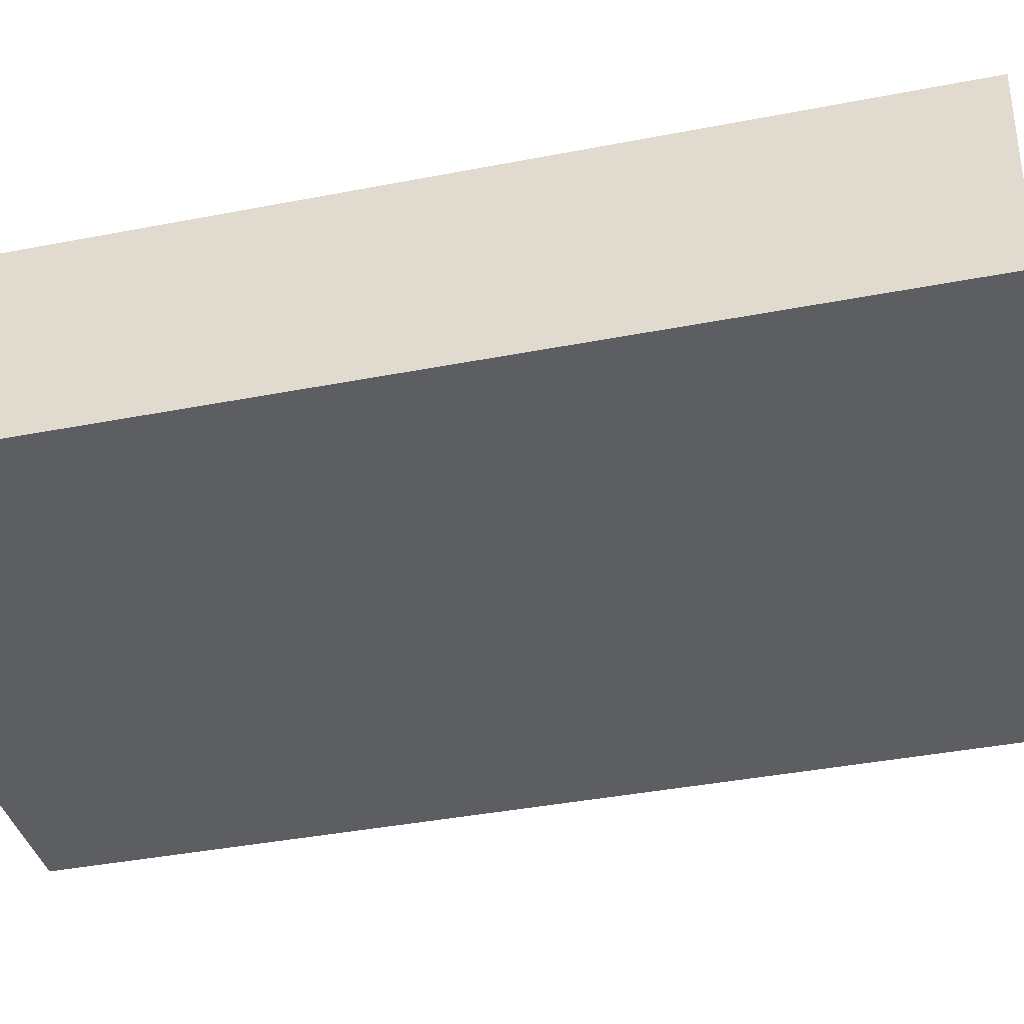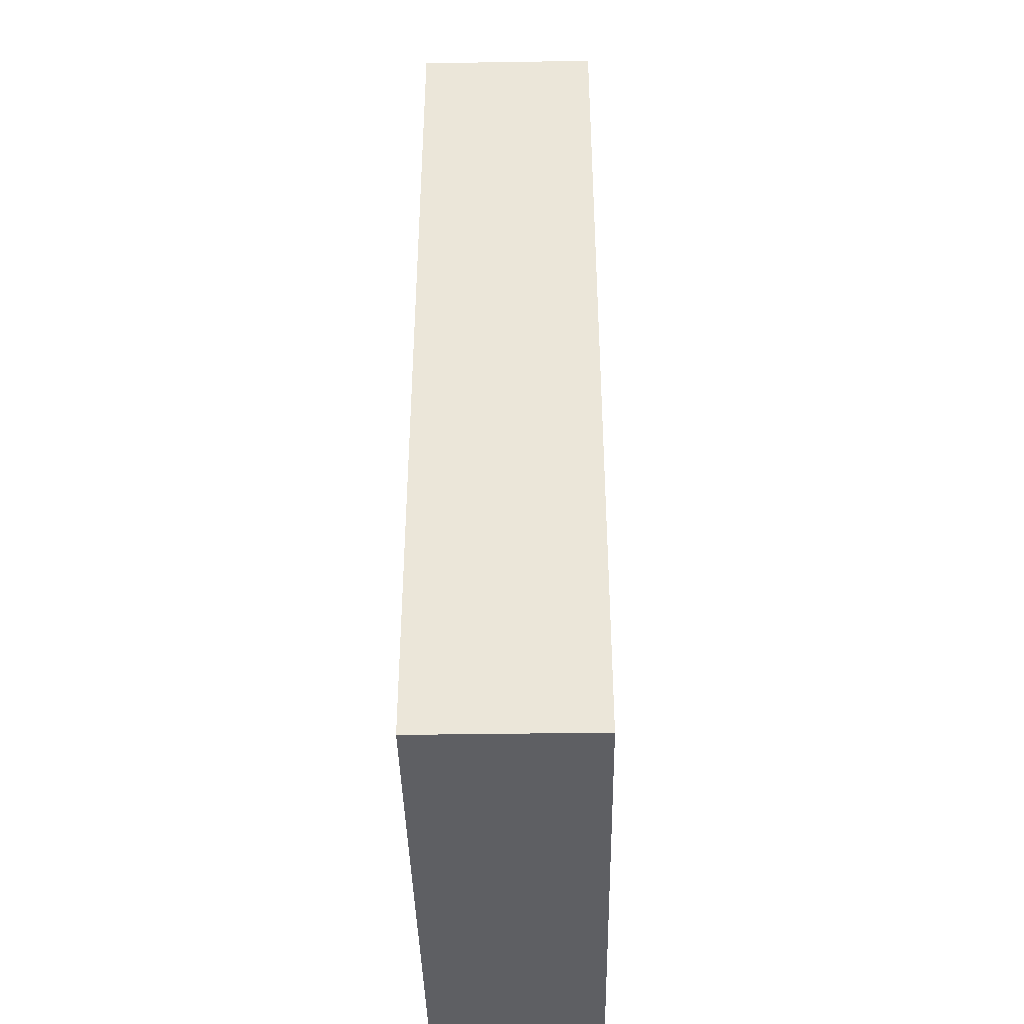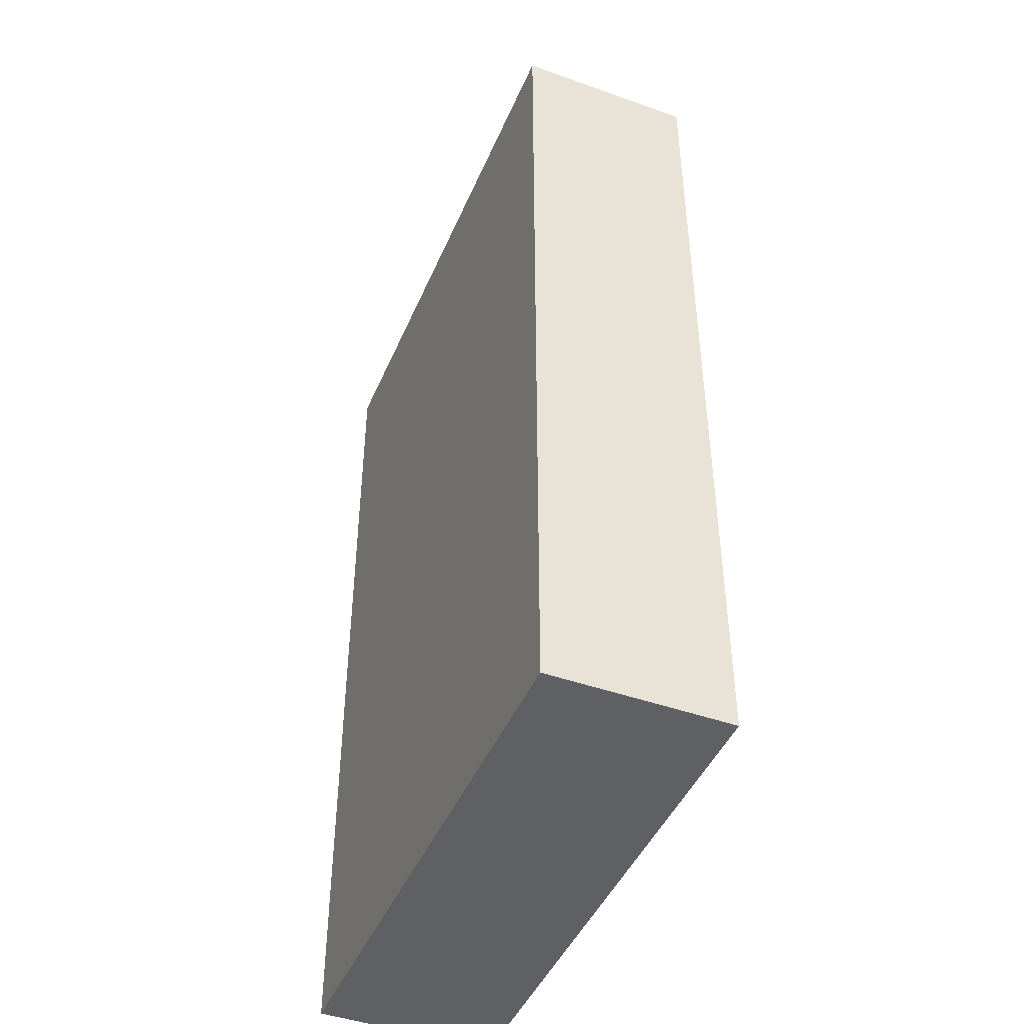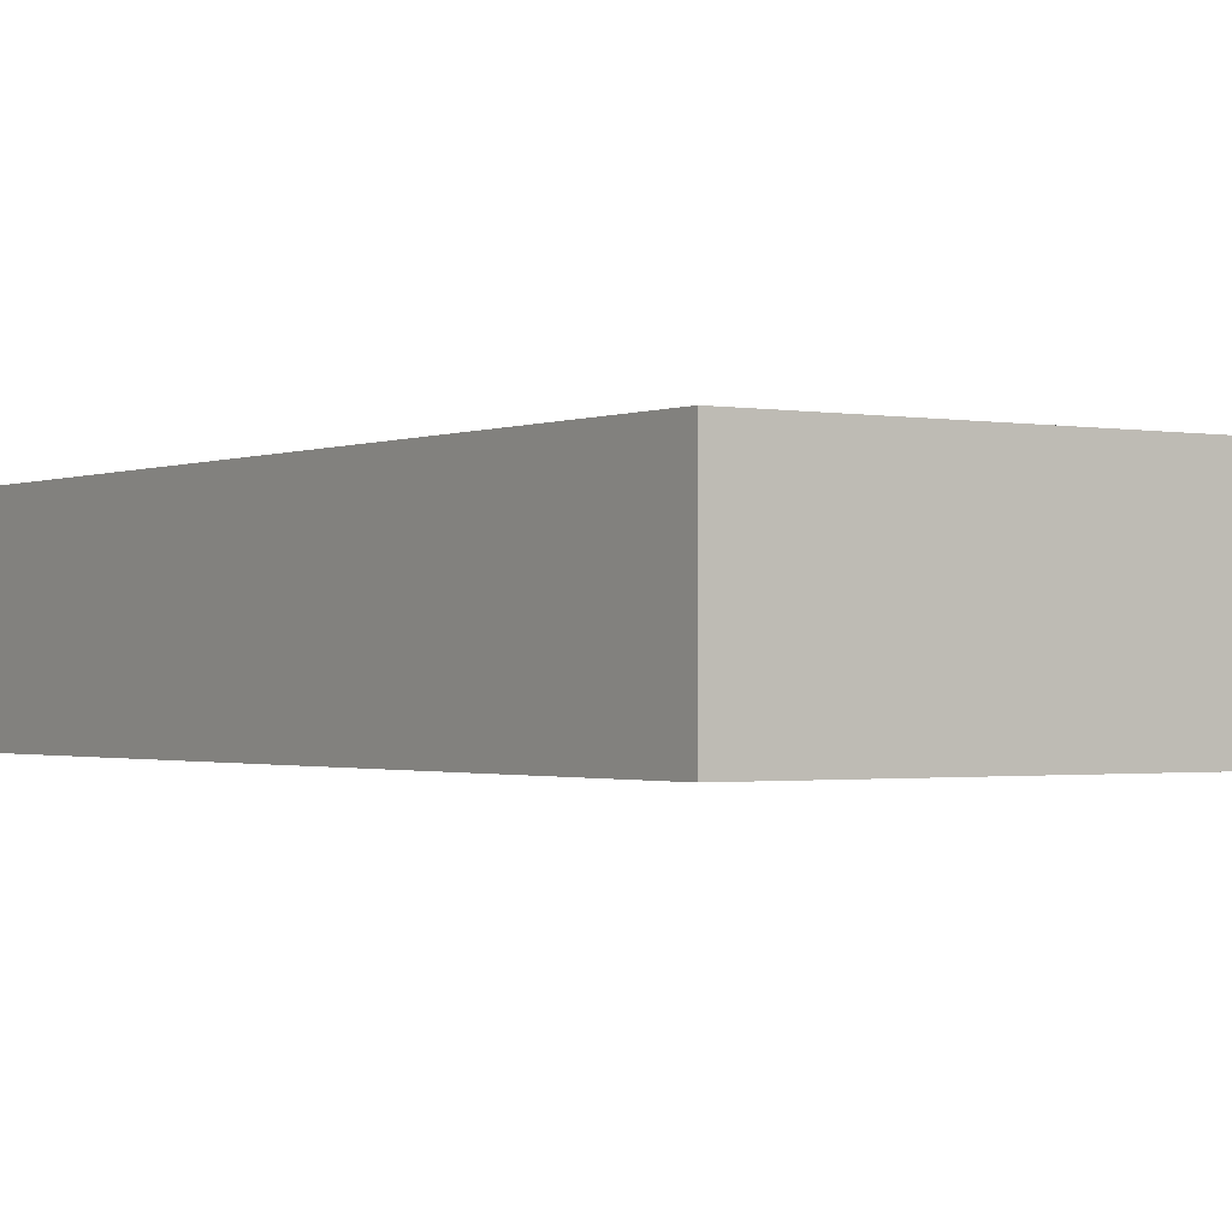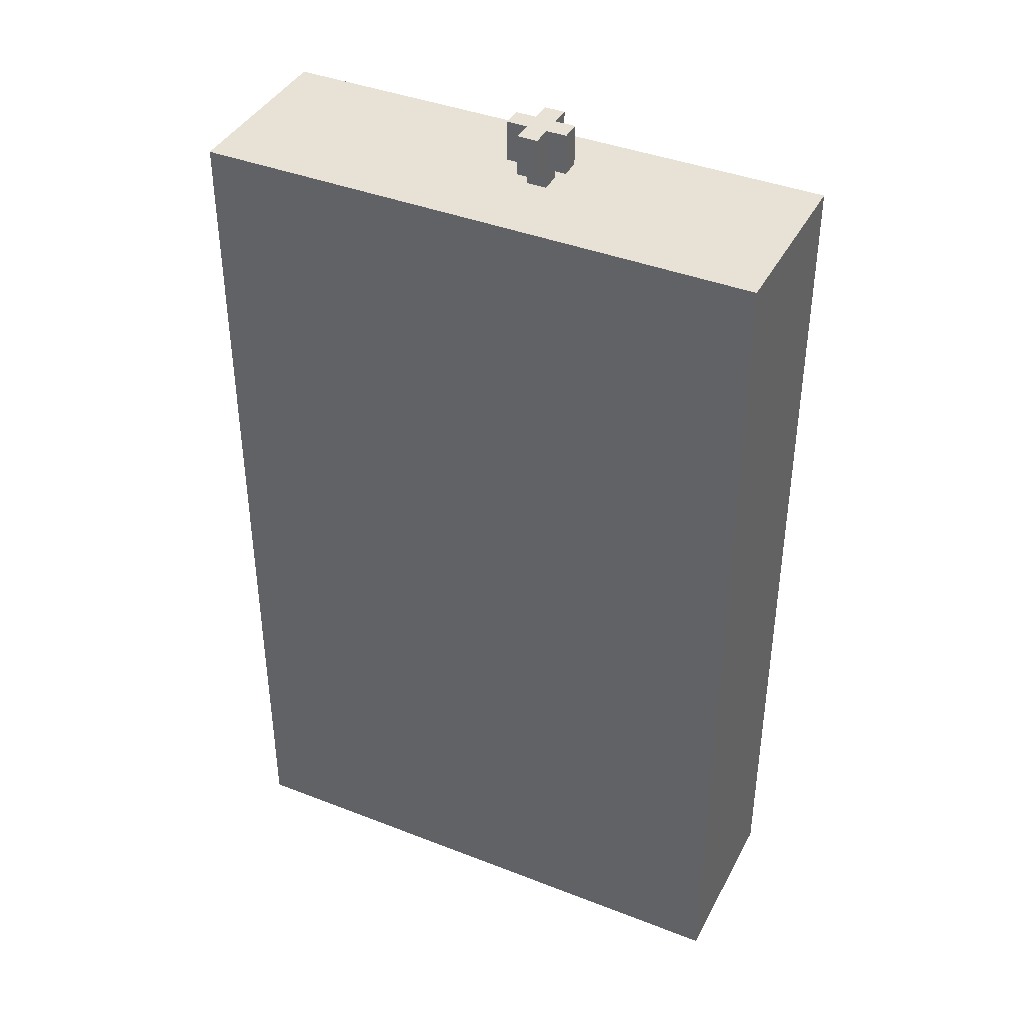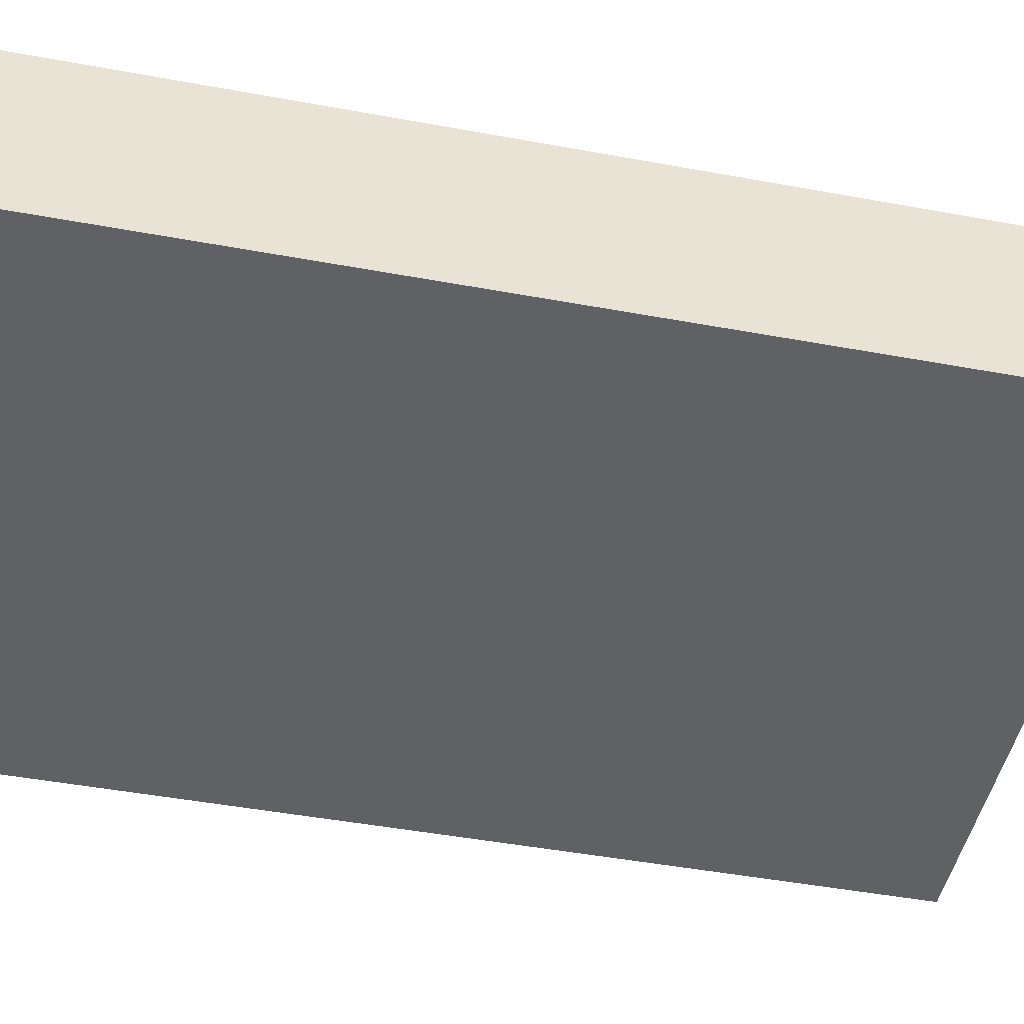
<metadata>
{"format":"obj","ext":"obj","renderer":"f3d","projection":"perspective","resolution":1024,"background":"white","views":[{"elev":-37.7,"azim":-75.9,"up":"+Y"},{"elev":-40.6,"azim":91.1,"up":"+Z"},{"elev":-45.2,"azim":67.7,"up":"+Z"},{"elev":-1.1,"azim":145.7,"up":"+Y"},{"elev":40.1,"azim":25.7,"up":"+Z"},{"elev":-47.1,"azim":-101.8,"up":"+Y"}]}
</metadata>
<code>
o
v 1.4 4.6 2.9
v 1.4 4.6 2.8
v 1.4 4.6 -1.6
v 1.4 5.5 2.9
v 1.4 5.5 2.8
v 1.4 5.5 -1.6
v 2.8 5 3.2
v 2.8 5 3
v 2.8 5.1 3.2
v 2.8 5.1 3
v 2.9 4.9 3.2
v 2.9 4.9 3
v 2.9 5 3.2
v 2.9 5 3
v 2.9 5 2.9
v 2.9 5.1 3.2
v 2.9 5.1 3
v 2.9 5.1 2.9
v 2.9 5.2 3.2
v 2.9 5.2 3
v 4.1 4.7 2.7
v 4.1 4.7 -1.5
v 4.1 5.5 2.7
v 4.1 5.5 -1.5
v 1.5 4.7 2.7
v 1.5 4.7 -1.5
v 1.5 5.5 2.7
v 1.5 5.5 -1.5
v 3 4.9 3.2
v 3 4.9 3
v 3 5 3.2
v 3 5 3
v 3 5 2.9
v 3 5.1 3.2
v 3 5.1 3
v 3 5.1 2.9
v 3 5.2 3.2
v 3 5.2 3
v 3.1 5 3.2
v 3.1 5 3
v 3.1 5.1 3.2
v 3.1 5.1 3
v 4.2 4.6 2.9
v 4.2 4.6 2.8
v 4.2 4.6 -1.6
v 4.2 5.5 2.9
v 4.2 5.5 2.8
v 4.2 5.5 -1.6
v 2.8 5 3.2
v 2.8 5.1 3.2
v 2.9 4.9 3.2
v 2.9 5 3.2
v 2.9 5.1 3.2
v 2.9 5.2 3.2
v 3 4.9 3.2
v 3 5 3.2
v 3 5.1 3.2
v 3 5.2 3.2
v 3.1 5 3.2
v 3.1 5.1 3.2
v 1.4 4.6 2.9
v 1.4 5.5 2.9
v 2.9 5 2.9
v 2.9 5.1 2.9
v 3 5 2.9
v 3 5.1 2.9
v 4.2 4.6 2.9
v 4.2 5.5 2.9
v 1.5 4.7 -1.5
v 1.5 5.5 -1.5
v 4.1 4.7 -1.5
v 4.1 5.5 -1.5
v 2.8 5 3
v 2.8 5.1 3
v 2.9 4.9 3
v 2.9 5 3
v 2.9 5.1 3
v 2.9 5.2 3
v 3 4.9 3
v 3 5 3
v 3 5.1 3
v 3 5.2 3
v 3.1 5 3
v 3.1 5.1 3
v 1.5 4.7 2.7
v 1.5 5.5 2.7
v 4.1 4.7 2.7
v 4.1 5.5 2.7
v 1.4 4.6 -1.6
v 1.4 5.5 -1.6
v 4.2 4.6 -1.6
v 4.2 5.5 -1.6
v 1.4 4.6 2.9
v 4.2 4.6 2.9
v 1.4 4.6 2.8
v 4.2 4.6 2.8
v 1.4 4.6 -1.6
v 4.2 4.6 -1.6
v 2.9 4.9 3.2
v 3 4.9 3.2
v 2.9 4.9 3
v 3 4.9 3
v 2.8 5 3.2
v 2.9 5 3.2
v 3 5 3.2
v 3.1 5 3.2
v 2.8 5 3
v 2.9 5 3
v 3 5 3
v 3.1 5 3
v 2.9 5 2.9
v 3 5 2.9
v 1.5 4.7 2.7
v 4.1 4.7 2.7
v 1.5 4.7 -1.5
v 4.1 4.7 -1.5
v 2.8 5.1 3.2
v 2.9 5.1 3.2
v 3 5.1 3.2
v 3.1 5.1 3.2
v 2.8 5.1 3
v 2.9 5.1 3
v 3 5.1 3
v 3.1 5.1 3
v 2.9 5.1 2.9
v 3 5.1 2.9
v 2.9 5.2 3.2
v 3 5.2 3.2
v 2.9 5.2 3
v 3 5.2 3
v 1.4 5.5 2.9
v 4.2 5.5 2.9
v 1.4 5.5 2.8
v 4.2 5.5 2.8
v 1.5 5.5 2.7
v 4.1 5.5 2.7
v 1.5 5.5 -1.5
v 4.1 5.5 -1.5
v 1.4 5.5 -1.6
v 4.2 5.5 -1.6
f 4 2 1
f 5 3 2
f 5 2 4
f 6 3 5
f 9 8 7
f 10 8 9
f 13 12 11
f 14 12 13
f 17 15 14
f 18 15 17
f 19 17 16
f 20 17 19
f 23 22 21
f 24 22 23
f 25 26 27
f 27 26 28
f 29 30 31
f 31 30 32
f 32 33 35
f 35 33 36
f 34 35 37
f 37 35 38
f 39 40 41
f 41 40 42
f 43 44 46
f 44 45 47
f 46 44 47
f 47 45 48
f 52 50 49
f 53 50 52
f 55 52 51
f 55 54 53
f 55 53 52
f 56 54 55
f 57 54 56
f 58 54 57
f 59 57 56
f 60 57 59
f 63 62 61
f 64 62 63
f 65 63 61
f 66 62 64
f 67 65 61
f 67 66 65
f 68 62 66
f 68 66 67
f 71 70 69
f 72 70 71
f 73 74 76
f 76 74 77
f 75 76 79
f 79 76 80
f 77 78 81
f 81 78 82
f 80 81 83
f 83 81 84
f 85 86 87
f 87 86 88
f 89 90 91
f 91 90 92
f 95 94 93
f 96 94 95
f 97 96 95
f 98 96 97
f 101 100 99
f 102 100 101
f 107 104 103
f 108 104 107
f 109 106 105
f 110 106 109
f 111 109 108
f 112 109 111
f 113 114 115
f 115 114 116
f 117 118 121
f 121 118 122
f 119 120 123
f 123 120 124
f 122 123 125
f 125 123 126
f 127 128 129
f 129 128 130
f 131 132 133
f 133 132 134
f 133 134 135
f 135 134 136
f 133 135 137
f 136 134 138
f 133 137 139
f 137 138 139
f 138 134 140
f 139 138 140

</code>
